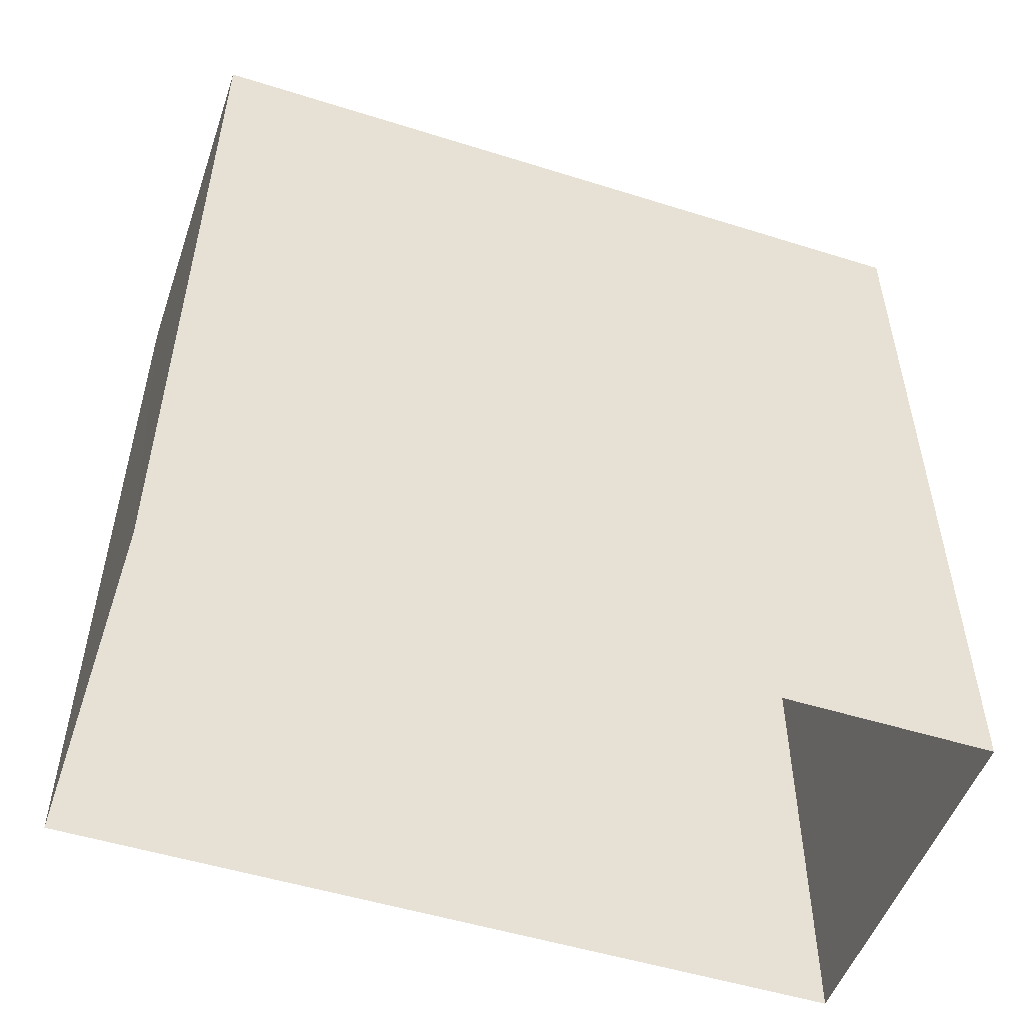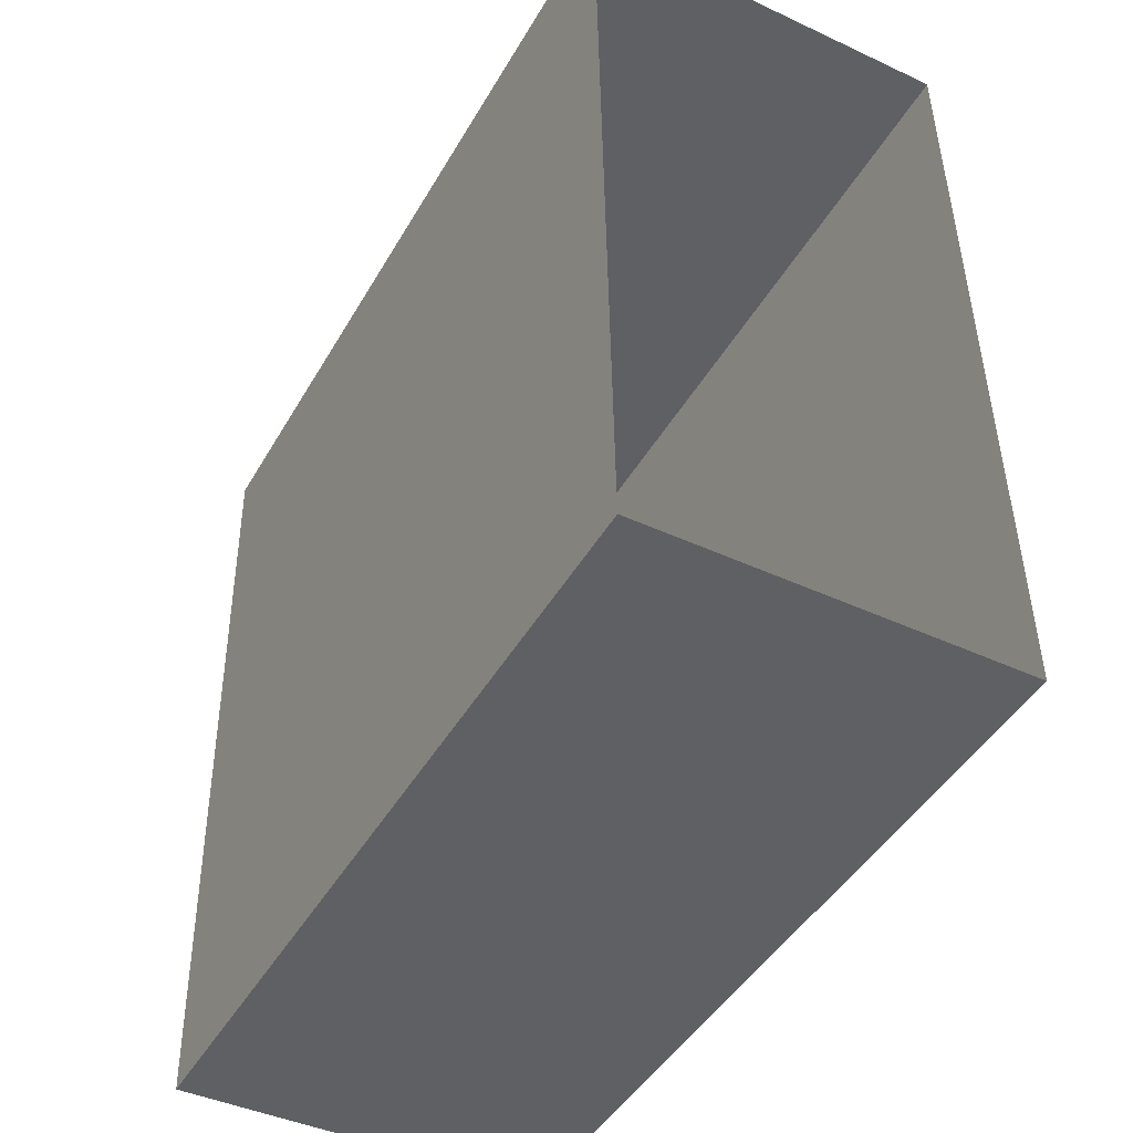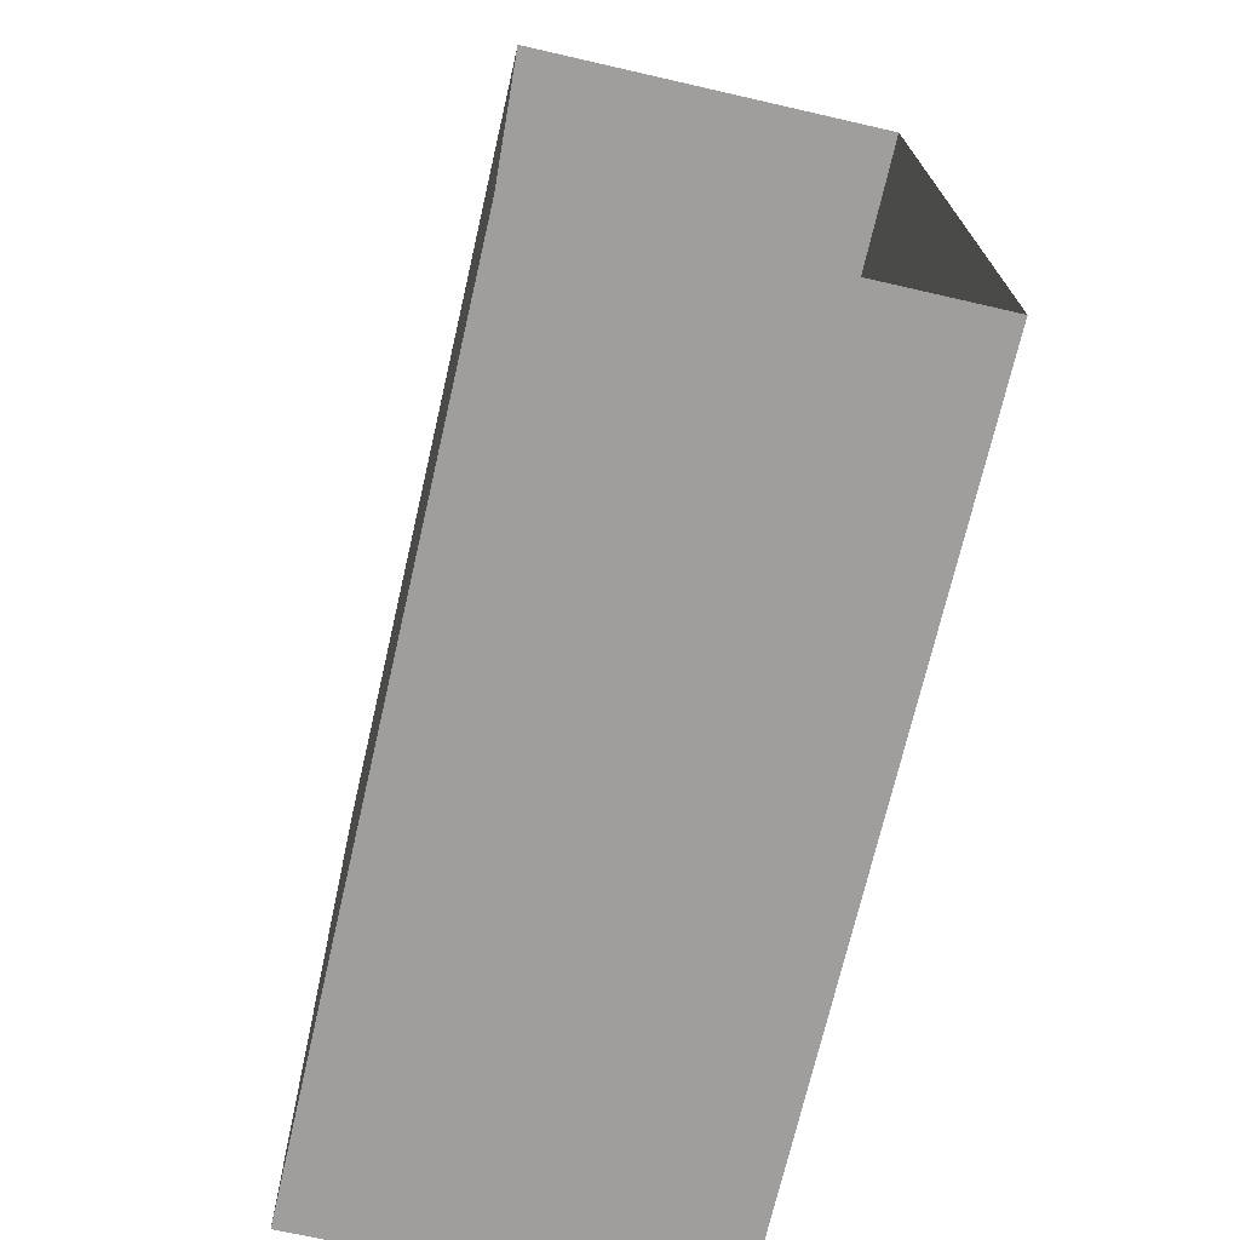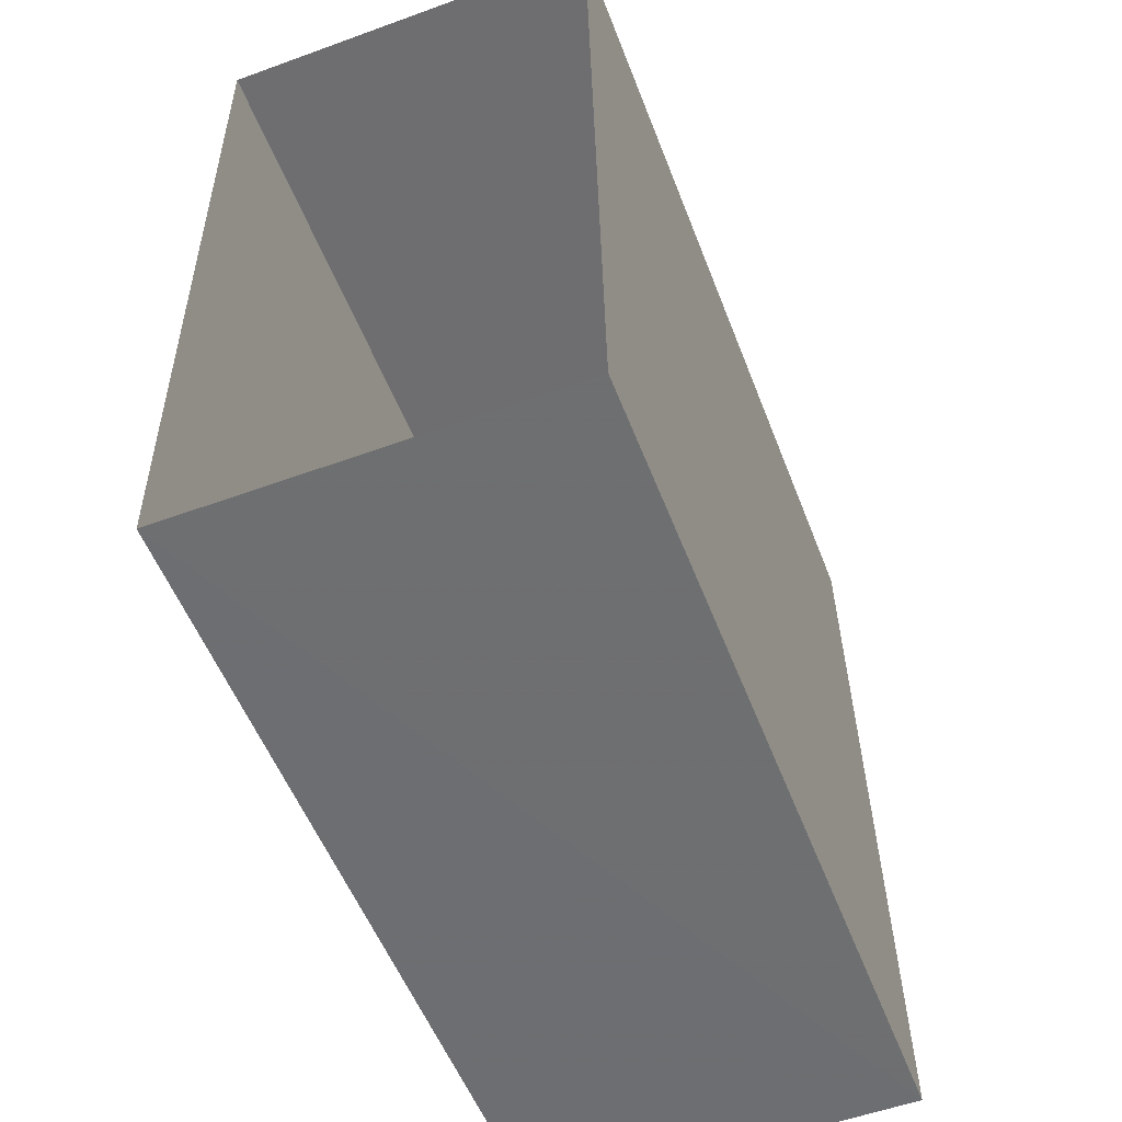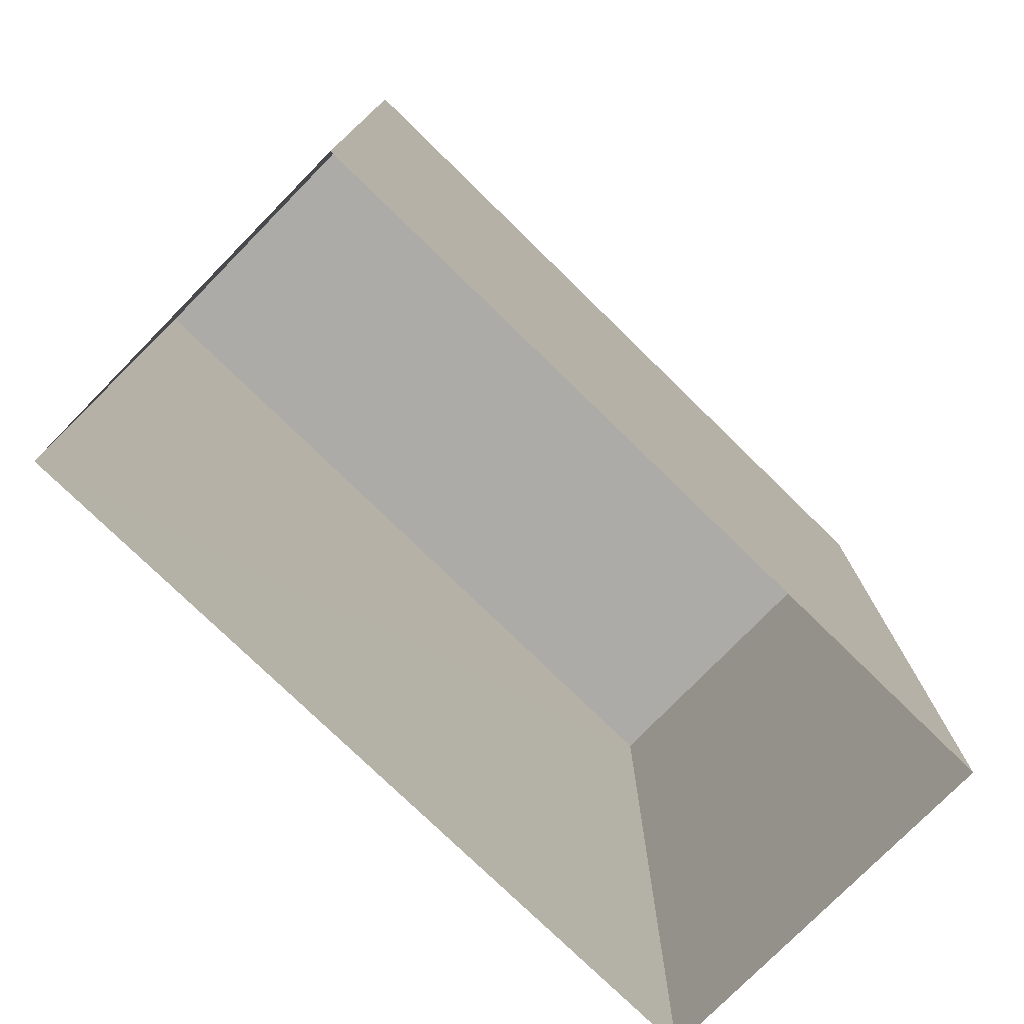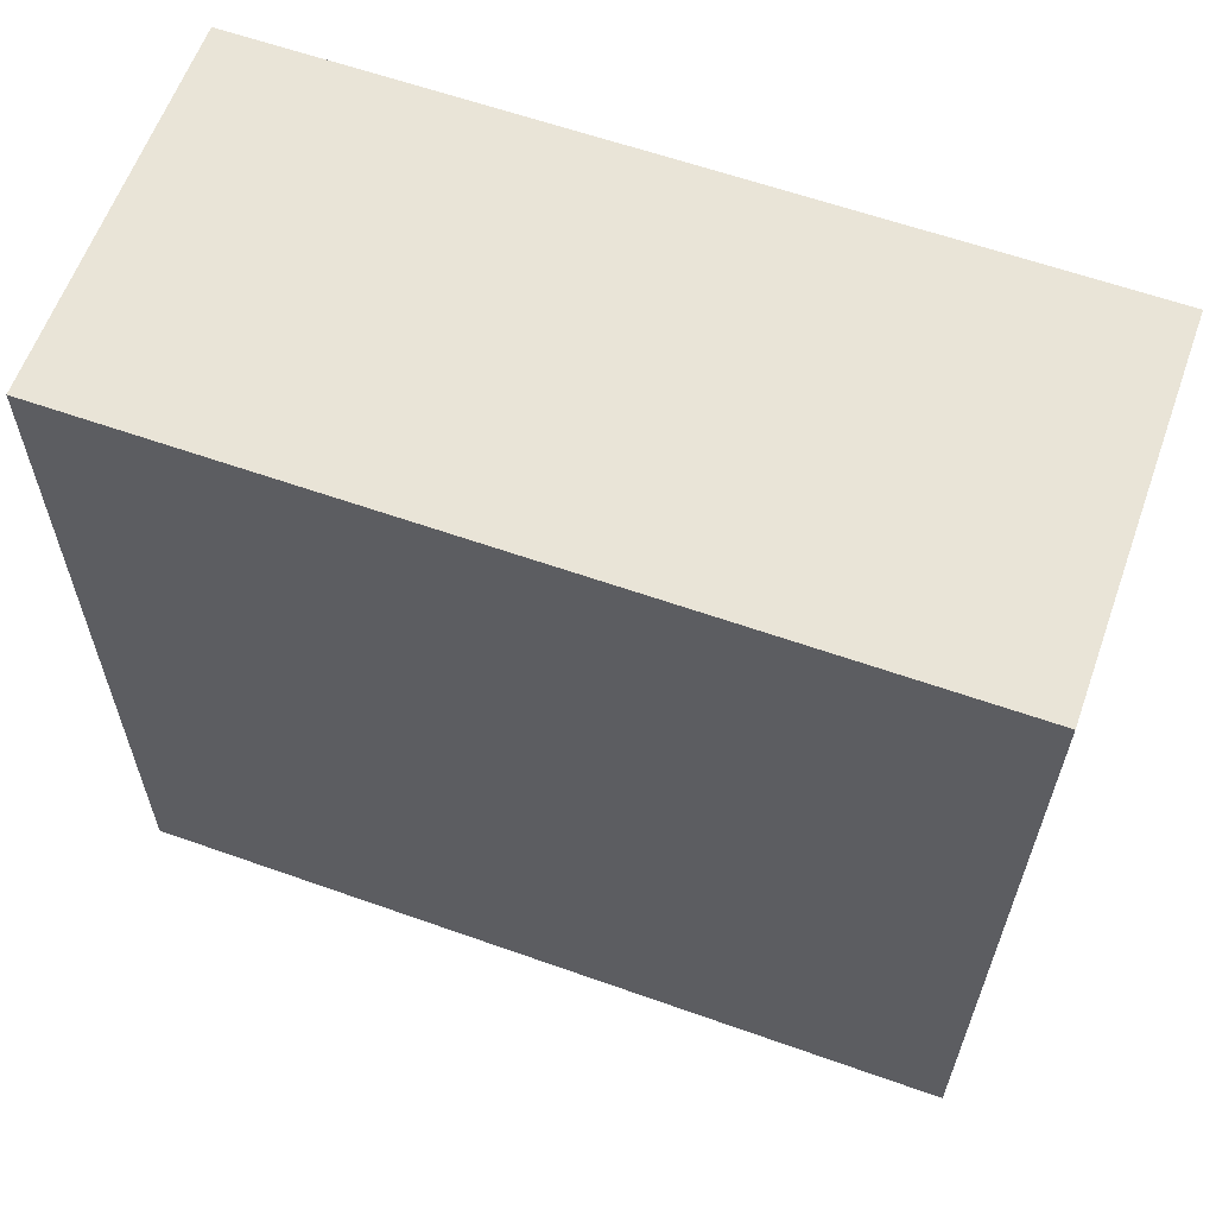
<metadata>
{"format":"obj","ext":"obj","renderer":"f3d","projection":"perspective","resolution":1024,"background":"white","views":[{"elev":-51.5,"azim":70.4,"up":"+Z"},{"elev":-45.4,"azim":151.5,"up":"+Y"},{"elev":-71.1,"azim":167.0,"up":"+Y"},{"elev":-54.1,"azim":-159.2,"up":"+Y"},{"elev":-76.4,"azim":-135.1,"up":"+Z"},{"elev":62.0,"azim":-70.2,"up":"+Y"}]}
</metadata>
<code>
v -3.73e+05 -1.05e+05 24.35
v -3.73e+05 -1.05e+05 24.34
v -3.73e+05 -1.05e+05 24.34
v -3.73e+05 -1.05e+05 24.35
v -3.73e+05 -1.05e+05 35.48
v -3.73e+05 -1.05e+05 35.48
v -3.73e+05 -1.05e+05 35.48
v -3.73e+05 -1.05e+05 35.48
f 1 2 3
f 4 1 3
f 5 6 7
f 8 5 7
f 5 1 4
f 6 5 4
f 5 2 1
f 5 8 2
f 6 4 3
f 7 6 3
f 8 3 2
f 8 7 3

</code>
